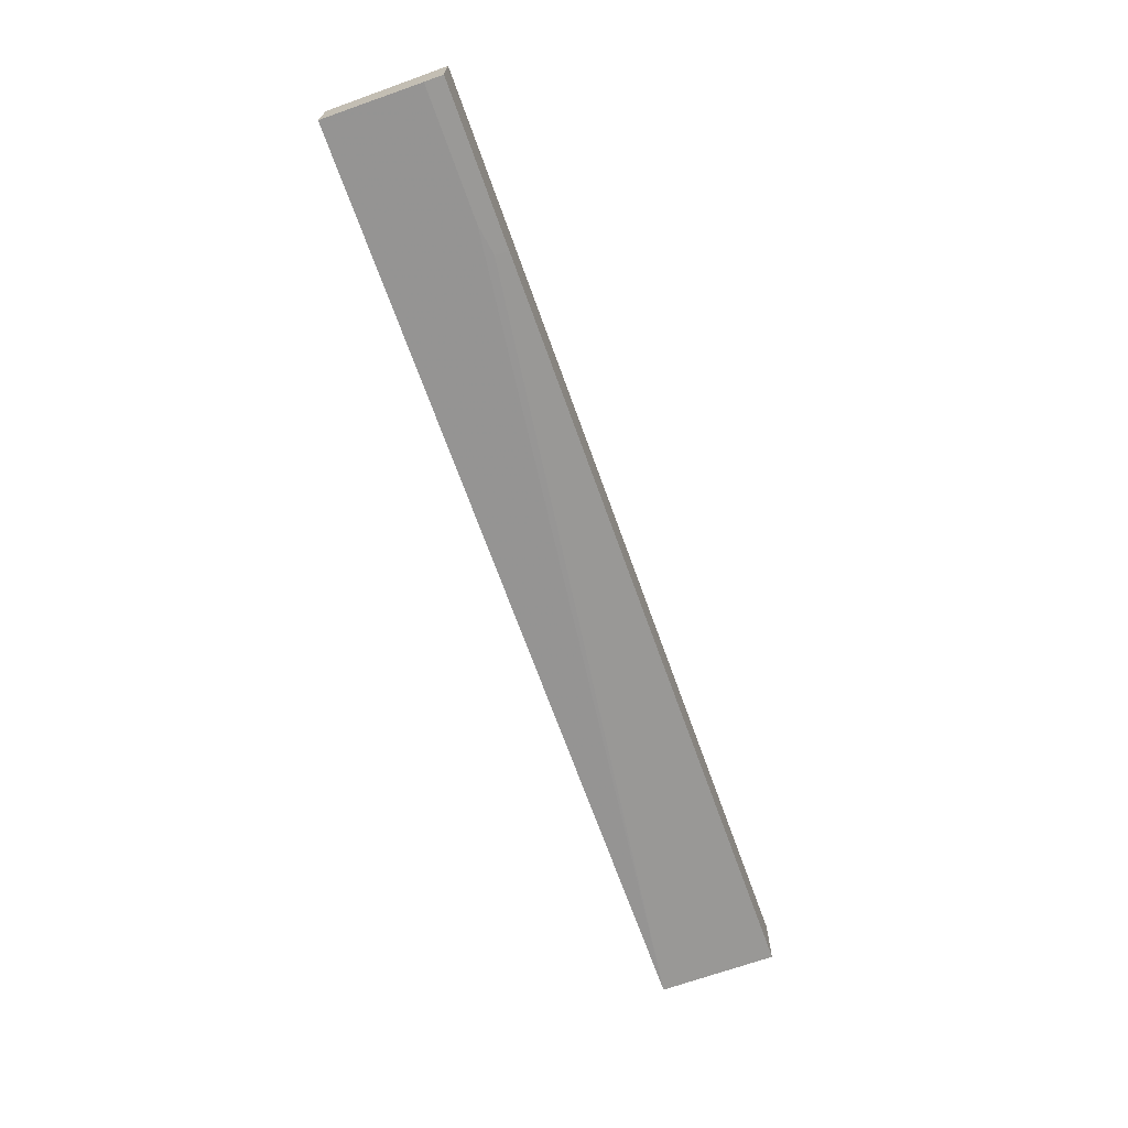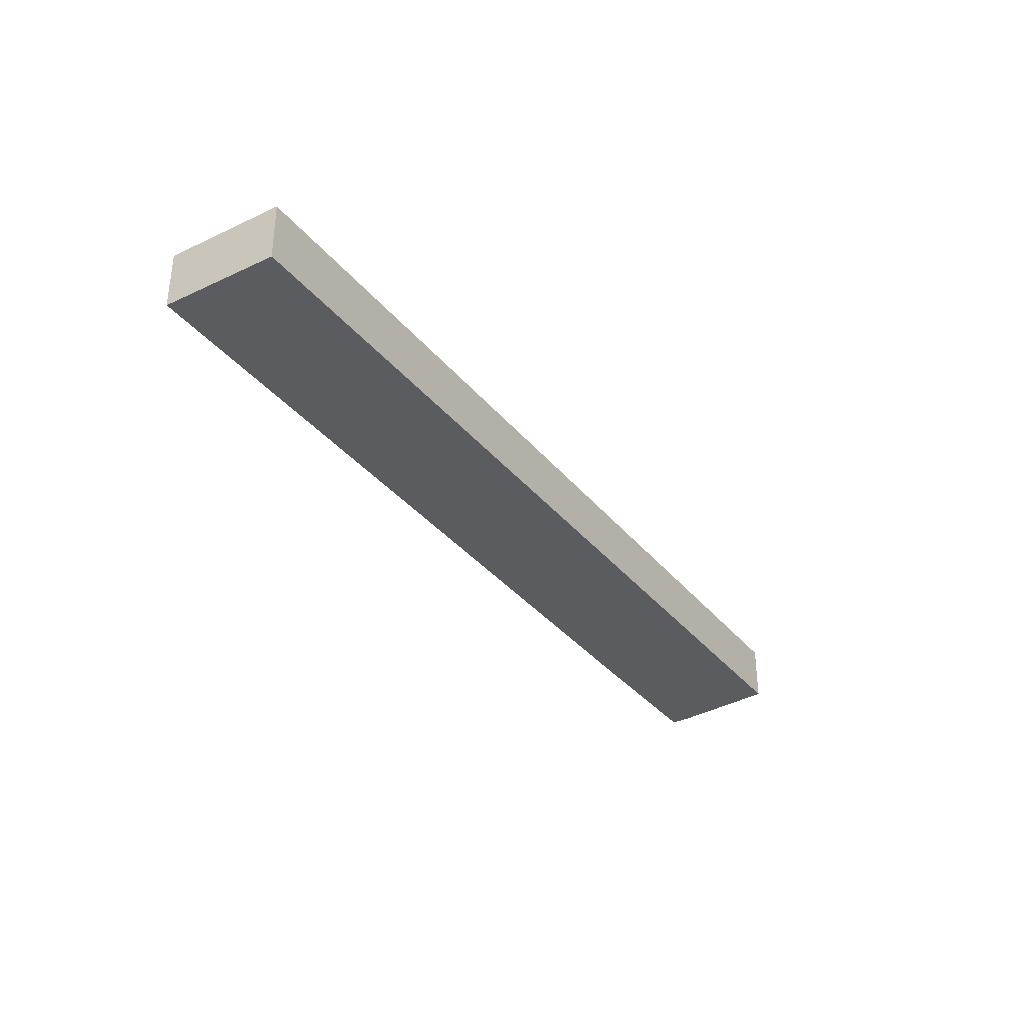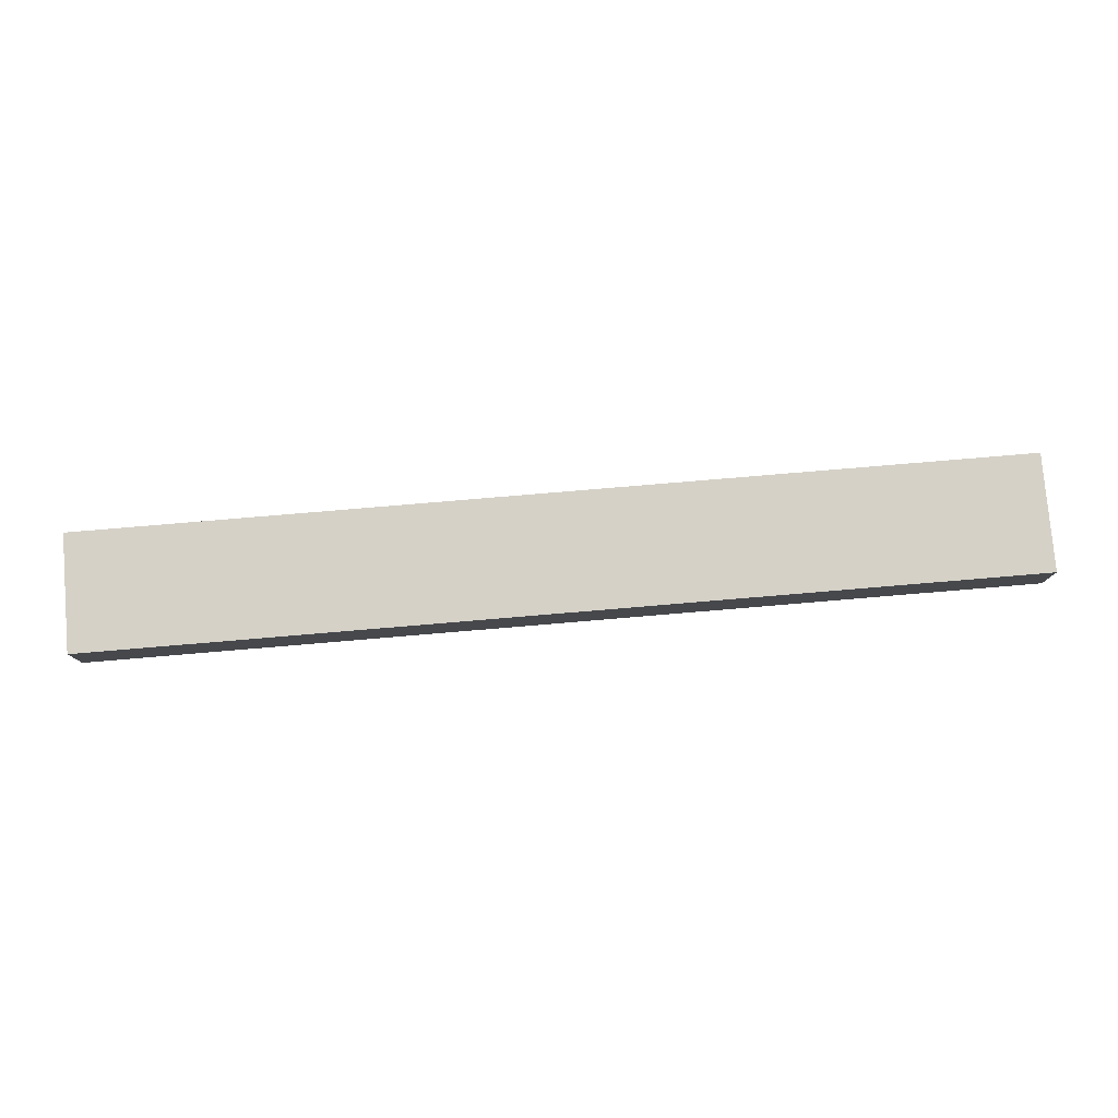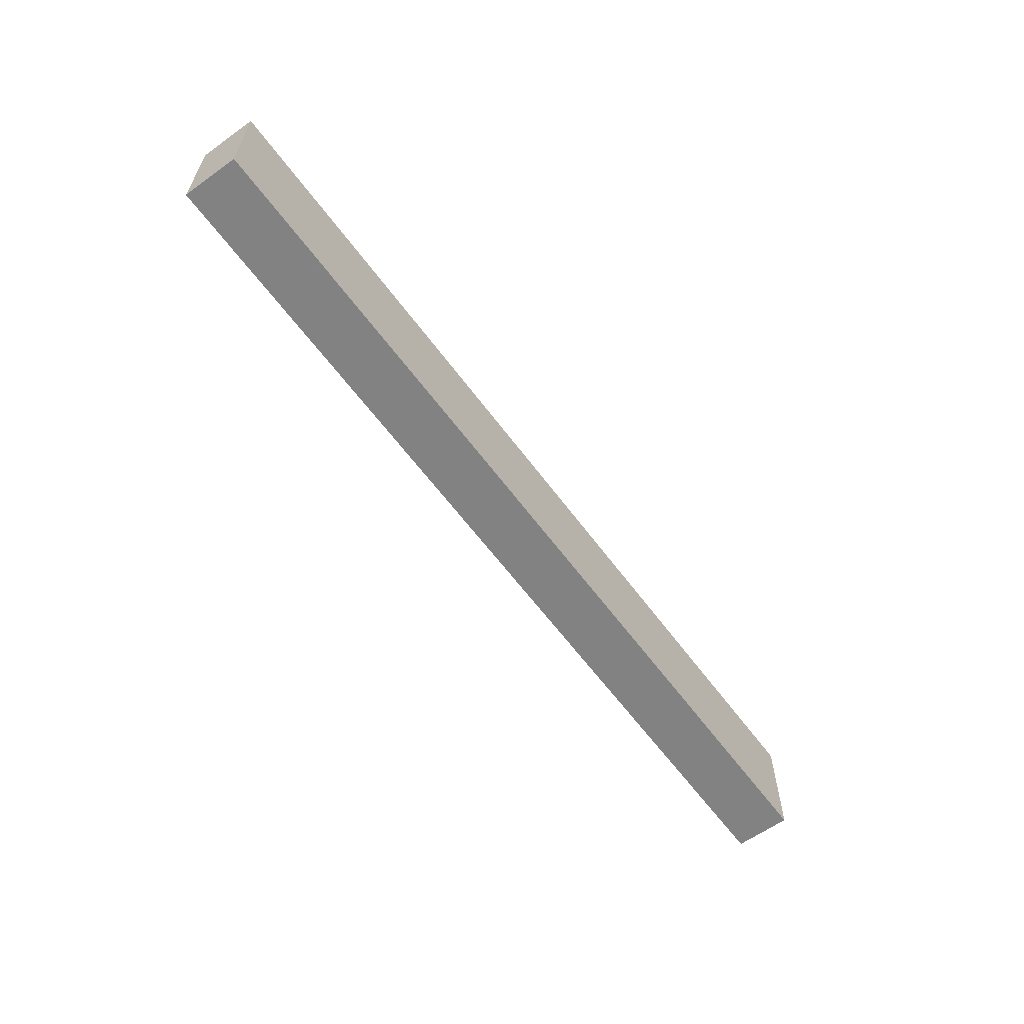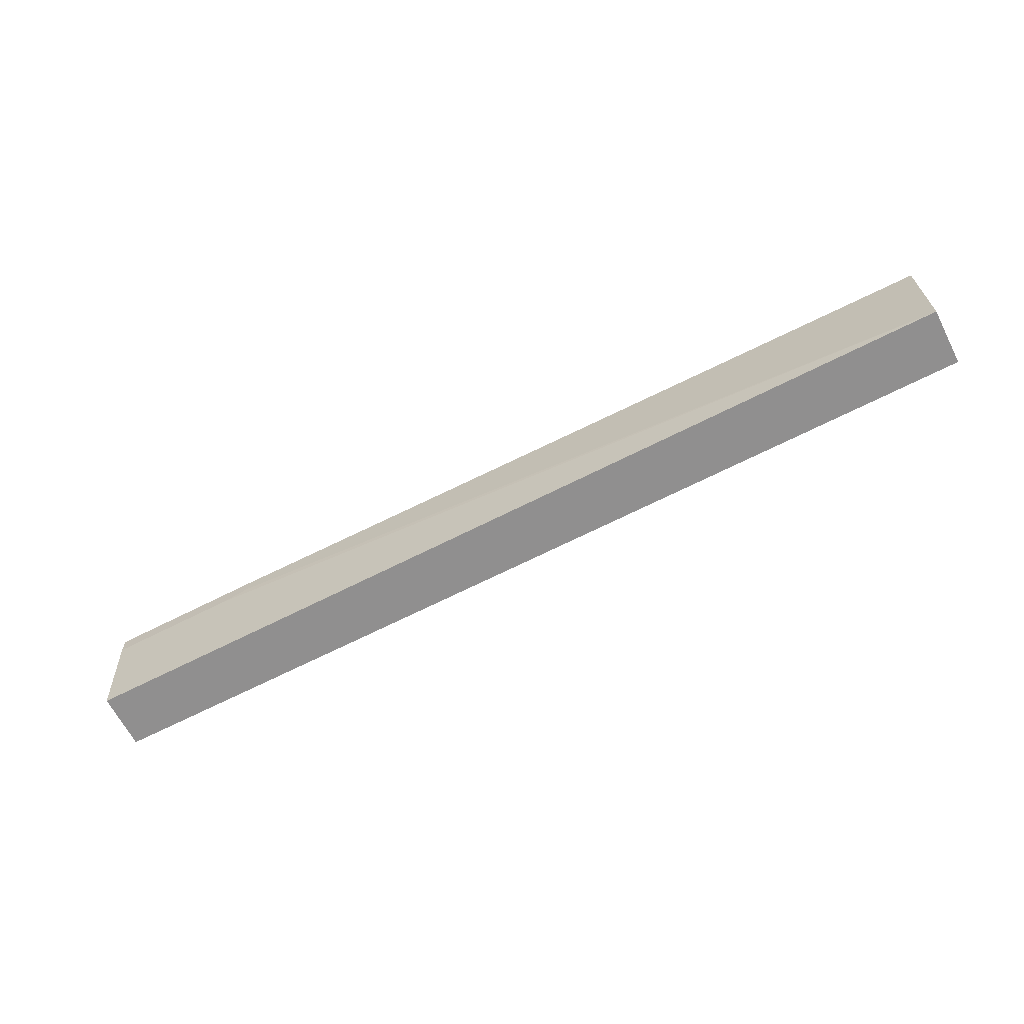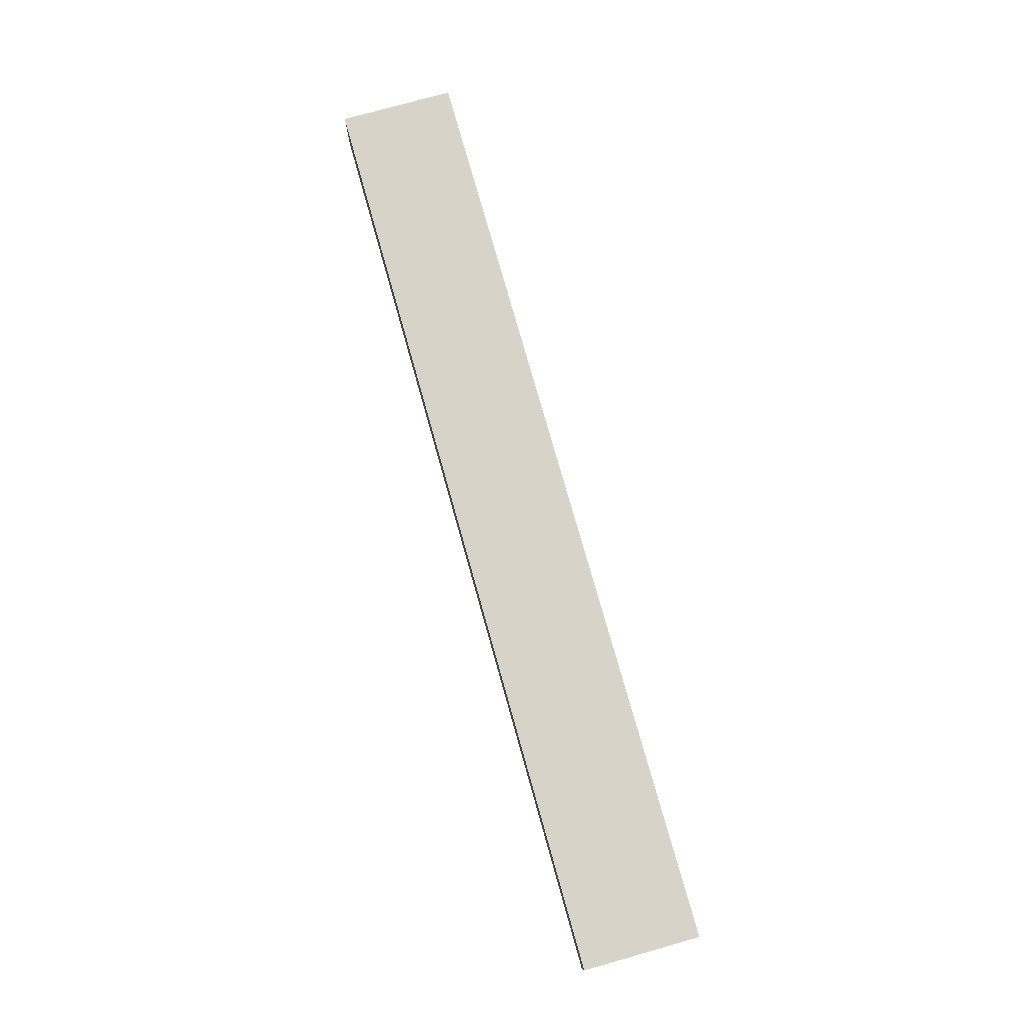
<metadata>
{"format":"obj","ext":"obj","renderer":"f3d","projection":"perspective","resolution":1024,"background":"white","views":[{"elev":-69.0,"azim":-70.3,"up":"+Y"},{"elev":-33.6,"azim":122.5,"up":"+Y"},{"elev":78.8,"azim":175.2,"up":"+Y"},{"elev":-60.9,"azim":126.2,"up":"+Z"},{"elev":-65.4,"azim":27.3,"up":"+Z"},{"elev":76.4,"azim":74.3,"up":"+Y"}]}
</metadata>
<code>
v -0.1054 -0.01898 0.0006789
v -0.1054 -0.01898 0.07835
v -0.1054 -0.05694 0.0006789
v -0.7263 -0.01898 0.0006789
v -0.1054 -0.05694 0.07835
v -0.7263 -0.01898 0.07835
v -0.6192 -0.06156 0.07835
v -0.6197 -0.06156 0.06926
v -0.6402 -0.06156 0.06618
v -0.7263 -0.05694 0.0006789
v -0.7263 -0.06156 0.07835
v -0.7263 -0.06156 0.06618
f 3 9 12
f 3 12 10
f 4 10 12
f 4 12 11
f 7 9 8
f 7 11 12
f 7 12 9
f 3 8 9
f 4 11 6
f 3 7 8
f 1 6 2
f 2 7 5
f 2 11 7
f 2 6 11
f 1 4 6
f 1 10 4
f 1 3 10
f 1 5 3
f 1 2 5
f 3 5 7

</code>
